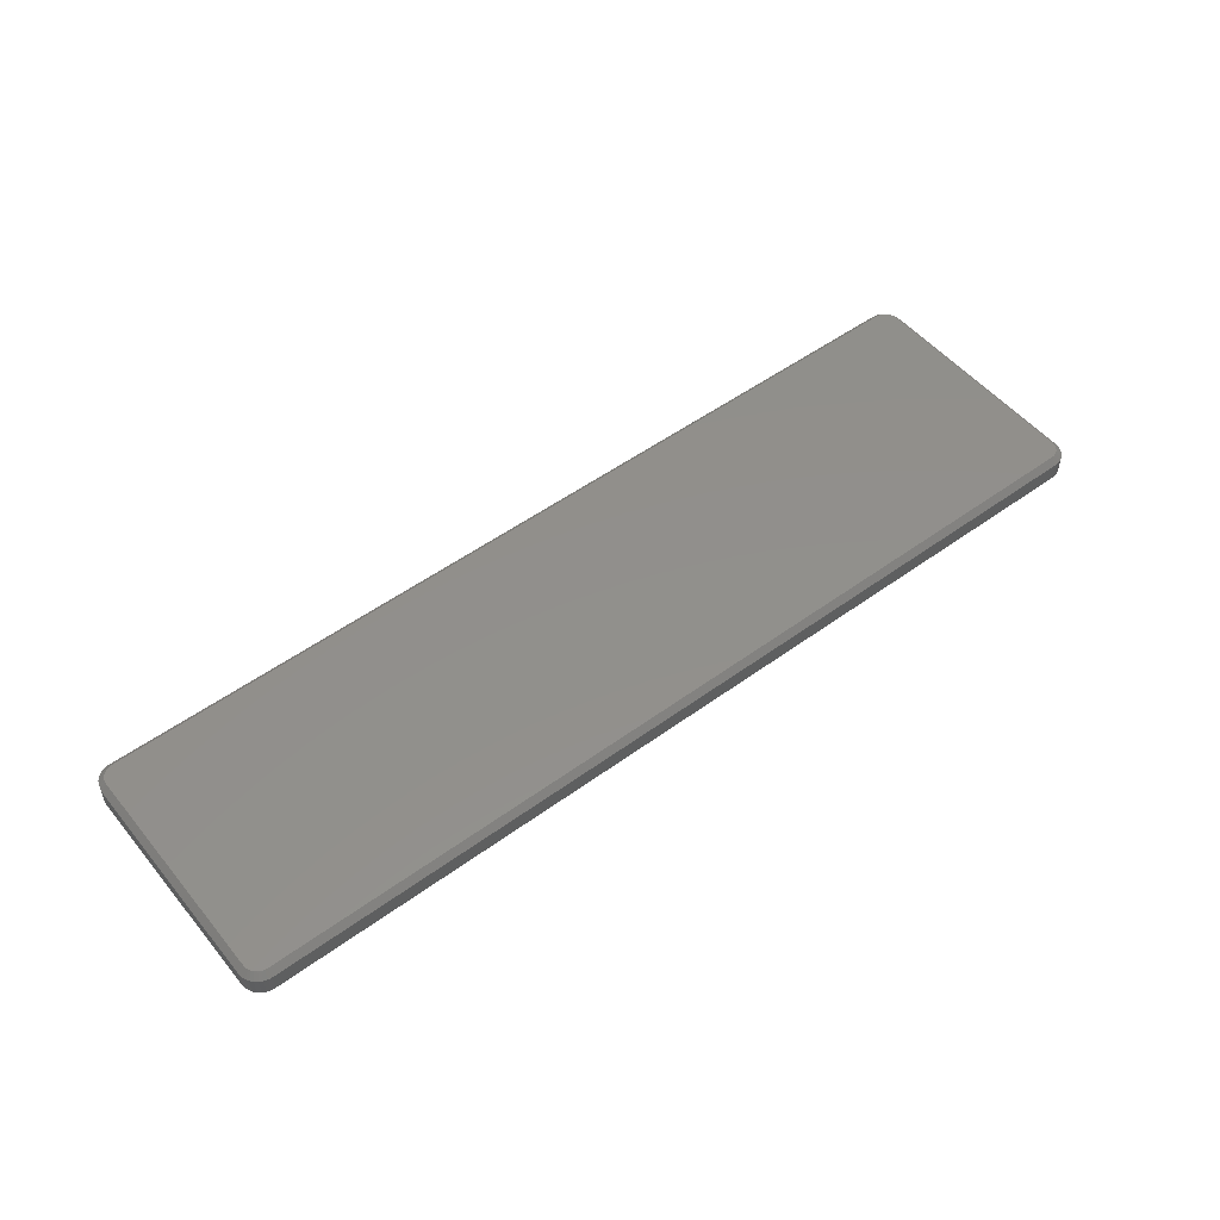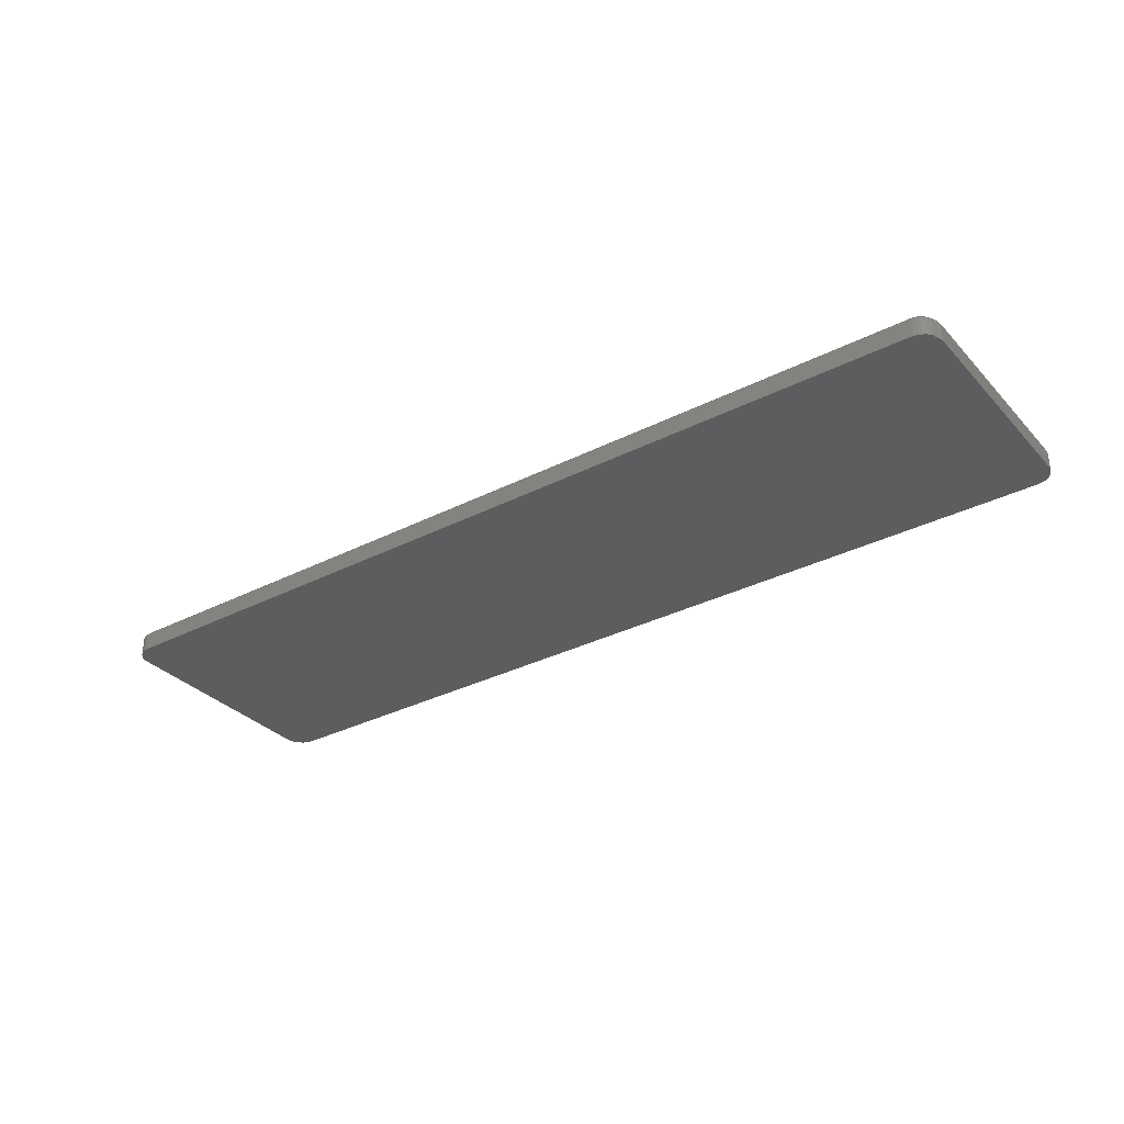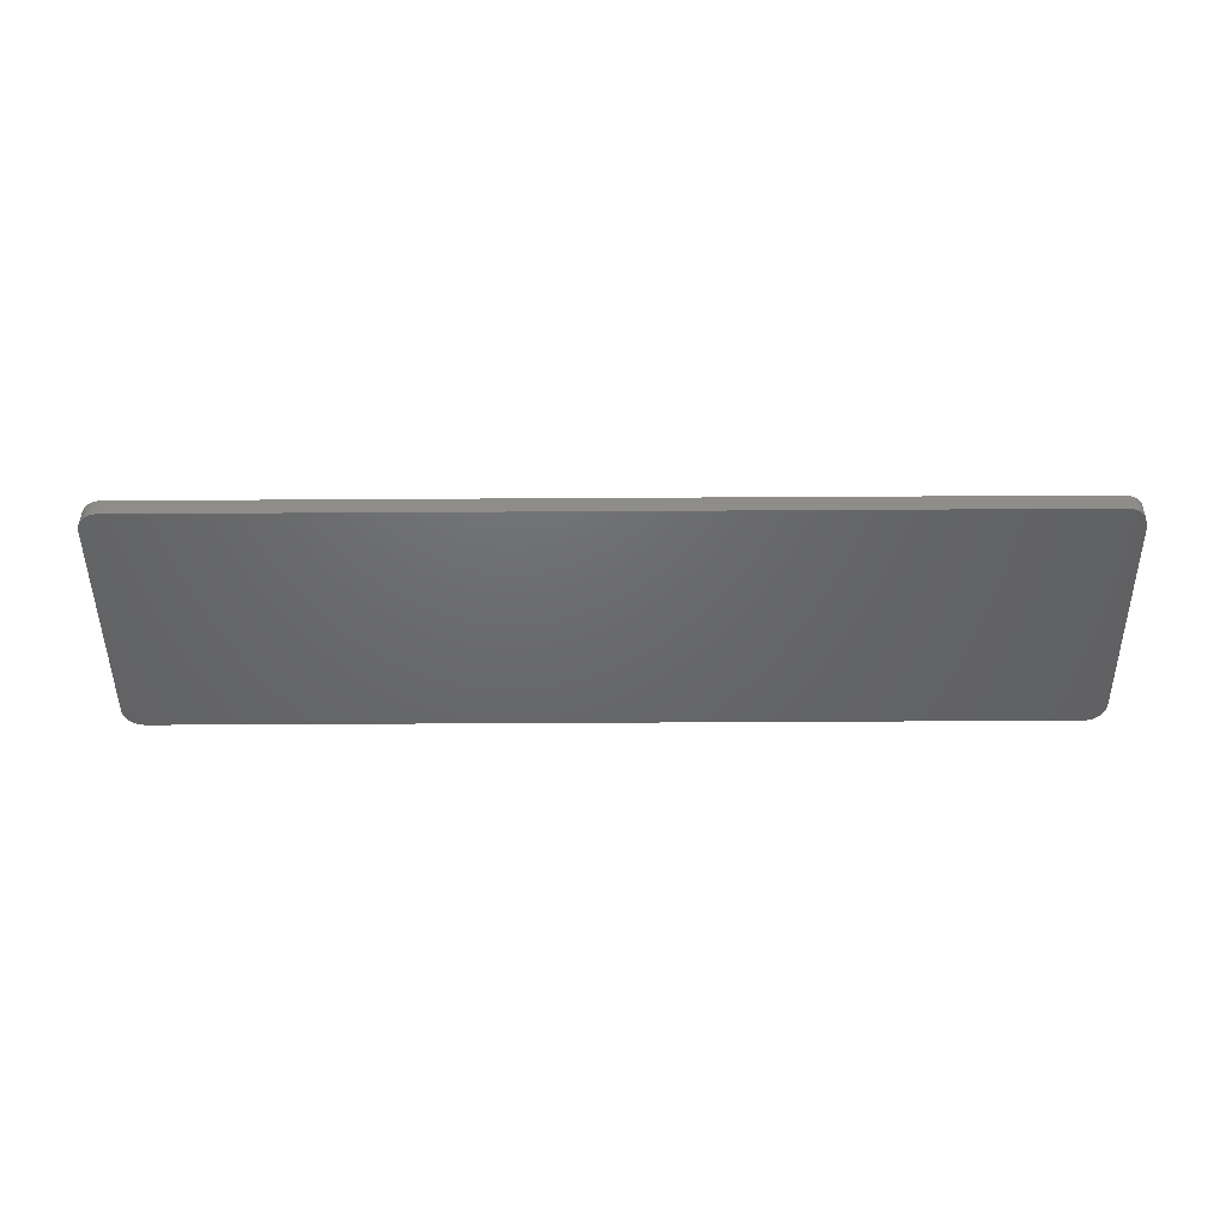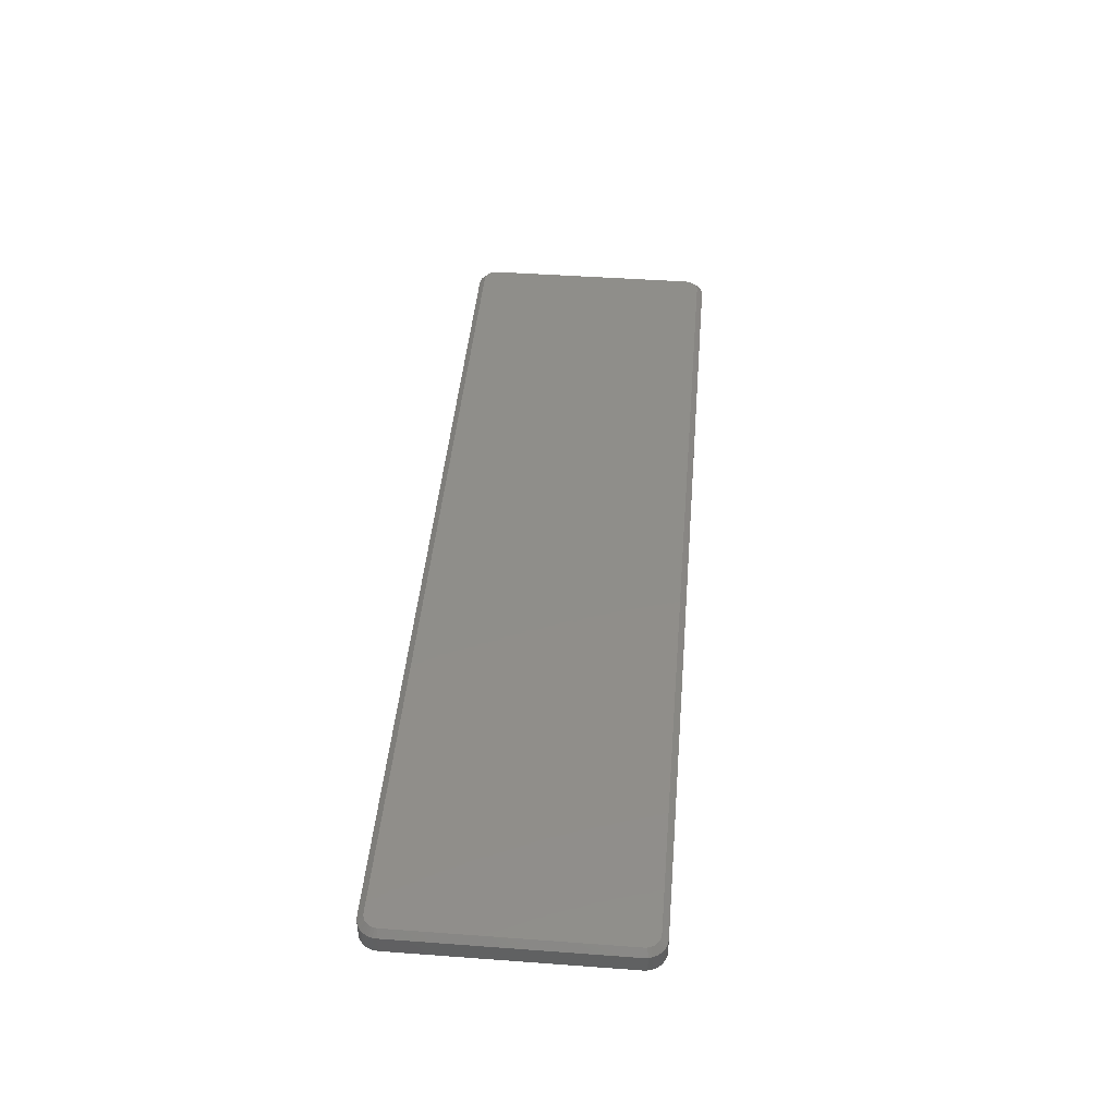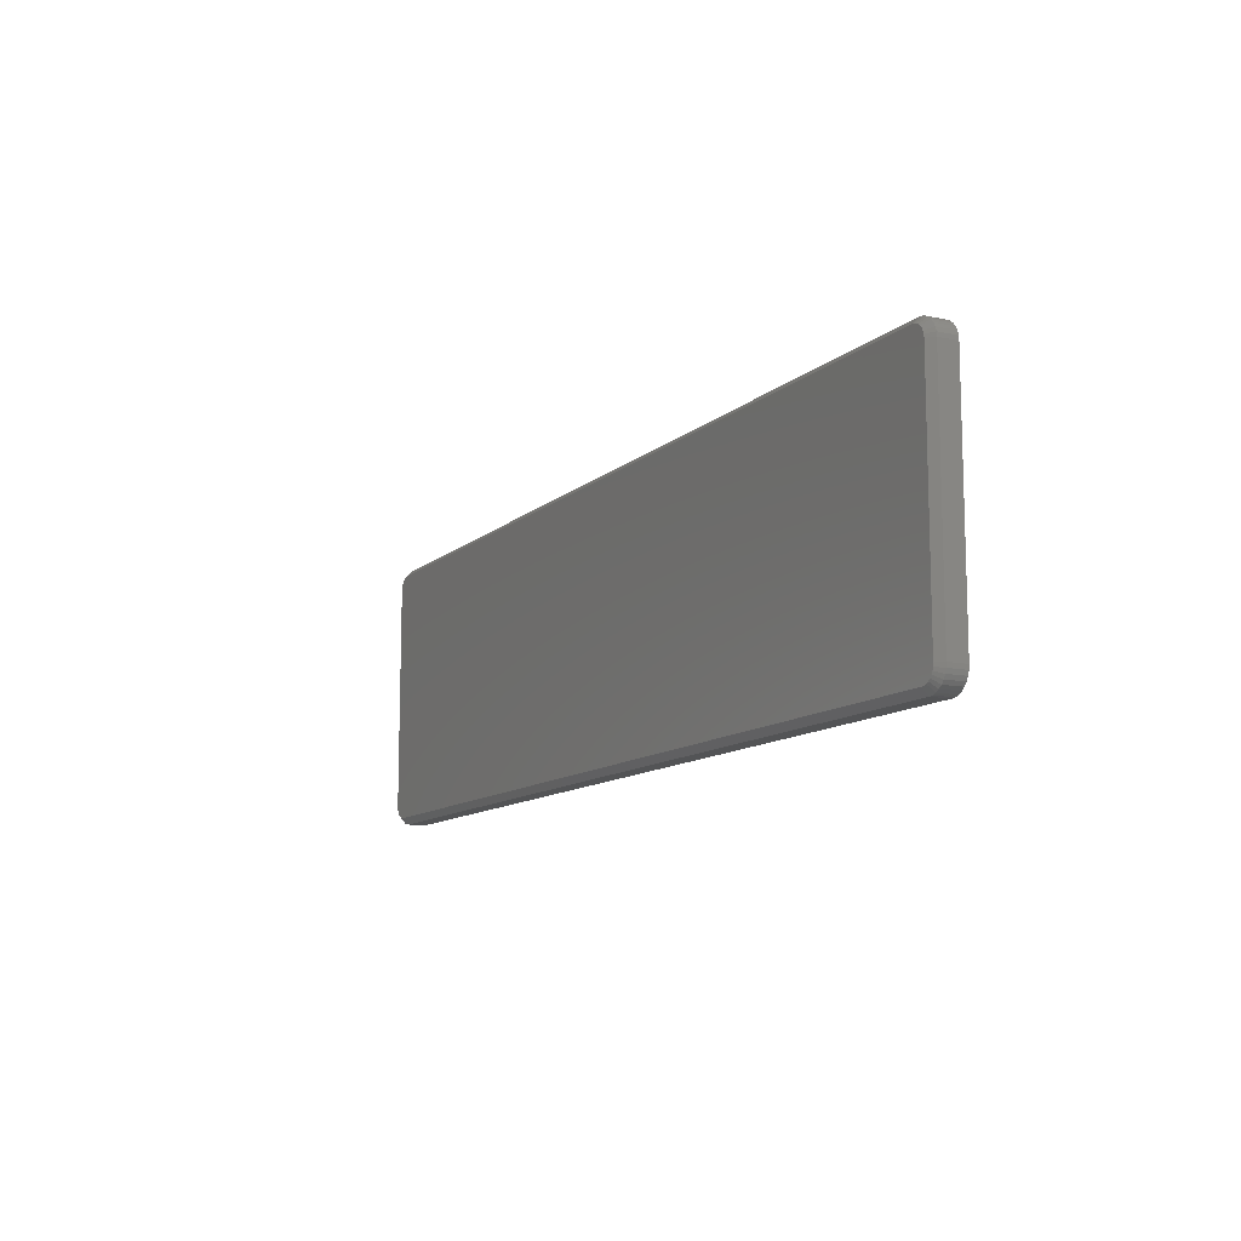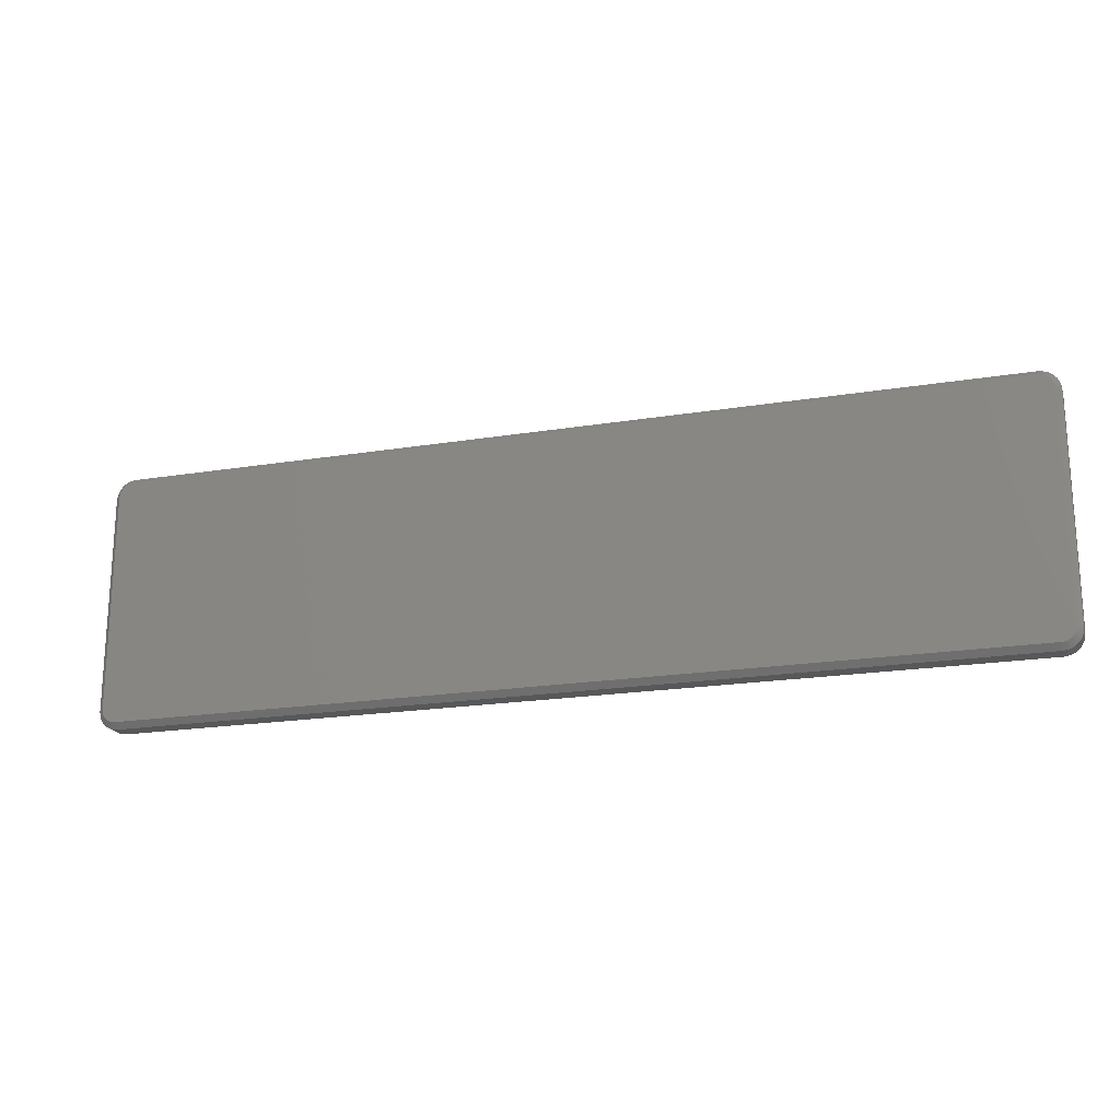
<metadata>
{"format":"stl","ext":"stl","renderer":"f3d","projection":"perspective","resolution":1024,"background":"white","views":[{"elev":51.9,"azim":141.8,"up":"+Y"},{"elev":-32.7,"azim":35.3,"up":"+Y"},{"elev":-47.6,"azim":0.4,"up":"+Y"},{"elev":44.5,"azim":-85.1,"up":"+Y"},{"elev":-11.3,"azim":-117.7,"up":"+Z"},{"elev":-19.8,"azim":-163.2,"up":"+Z"}]}
</metadata>
<code>
# stl→obj: 109 verts, 214 faces
v 0.6488 -0.007812 0.1692
v 0.6488 -0.03125 0.1692
v 0.653 -0.007812 0.1689
v 0.653 -0.03125 0.1689
v 0.6571 -0.007812 0.1679
v 0.6571 -0.03125 0.1679
v 0.661 -0.007812 0.1662
v 0.661 -0.03125 0.1662
v 0.6645 -0.007812 0.1639
v 0.6645 -0.03125 0.1639
v 0.6676 -0.007812 0.161
v 0.6676 -0.03125 0.161
v 0.6703 -0.007812 0.1577
v 0.6703 -0.03125 0.1577
v 0.6668 1.496e-16 0.1434
v 0.6732 -0.00684 0.1481
v 0.6746 -0.007812 0.1434
v 0.6664 1.498e-16 0.1469
v 0.6523 1.49e-16 0.1611
v 0.6488 1.486e-16 0.1614
v 0.6637 1.499e-16 0.1534
v 0.6713 -0.007031 0.1544
v 0.6722 -0.006717 0.1513
v 0.6654 1.499e-16 0.1503
v 0.6615 1.498e-16 0.1562
v 0.6557 1.493e-16 0.1601
v 0.6588 1.496e-16 0.1584
v -0.5147 -0.03125 0.1649
v -0.5186 -0.03125 0.1617
v -0.5218 -0.03125 0.1578
v 0.6741 -0.03125 -0.1457
v -0.5242 -0.03125 -0.1505
v 0.6726 -0.03125 -0.1505
v -0.5218 -0.03125 -0.155
v 0.6702 -0.03125 -0.155
v -0.5186 -0.03125 -0.1589
v 0.667 -0.03125 -0.1589
v -0.5147 -0.03125 -0.1621
v 0.6631 -0.03125 -0.1621
v -0.5102 -0.03125 -0.1645
v -0.5242 -0.03125 0.1533
v -0.5257 -0.03125 0.1485
v -0.5262 -0.03125 0.1434
v 0.6746 -0.03125 0.1434
v -0.5102 -0.03125 0.1673
v -0.5003 -0.03125 0.1692
v -0.5054 -0.03125 0.1687
v 0.6586 -0.03125 -0.1645
v -0.5054 -0.03125 -0.166
v -0.5003 -0.03125 -0.1664
v 0.6488 -0.03125 -0.1664
v 0.6538 -0.03125 -0.166
v 0.6746 -0.03125 -0.1406
v -0.5262 -0.03125 -0.1406
v -0.5257 -0.03125 -0.1457
v 0.6746 -0.007812 -0.1406
v 0.6668 1.339e-16 -0.1406
v -0.5103 1.979e-17 0.1584
v -0.5131 1.936e-17 0.1562
v -0.5153 1.896e-17 0.1534
v -0.517 1.86e-17 0.1503
v -0.518 1.83e-17 0.1469
v 0.6654 1.333e-16 -0.1475
v -0.517 2.07e-18 -0.1475
v 0.6664 1.336e-16 -0.1441
v -0.5153 2.082e-18 -0.1506
v 0.6637 1.33e-16 -0.1506
v -0.5131 2.18e-18 -0.1534
v 0.6615 1.326e-16 -0.1534
v -0.5103 2.358e-18 -0.1556
v 0.6588 1.322e-16 -0.1556
v -0.5072 2.611e-18 -0.1573
v -0.5072 2.023e-17 0.1601
v -0.5038 2.066e-17 0.1611
v -0.5003 2.107e-17 0.1614
v 0.6557 1.317e-16 -0.1573
v 0.6523 1.313e-16 -0.1583
v 0.6488 1.309e-16 -0.1586
v -0.5003 3.301e-18 -0.1586
v -0.5038 2.93e-18 -0.1583
v -0.518 2.144e-18 -0.1441
v -0.5183 2.301e-18 -0.1406
v -0.5183 1.807e-17 0.1434
v -0.5262 -0.007812 0.1434
v -0.5262 -0.007812 -0.1406
v -0.5257 -0.007812 0.1485
v -0.5242 -0.007812 0.1533
v -0.5218 -0.007812 0.1578
v -0.5186 -0.007812 0.1617
v -0.5147 -0.007812 0.1649
v -0.5102 -0.007812 0.1673
v -0.5054 -0.007812 0.1687
v -0.5003 -0.007812 0.1692
v 0.6741 -0.007812 -0.1457
v 0.6726 -0.007812 -0.1505
v 0.6702 -0.007812 -0.155
v 0.667 -0.007812 -0.1589
v 0.6631 -0.007812 -0.1621
v 0.6586 -0.007812 -0.1645
v 0.6538 -0.007812 -0.166
v 0.6488 -0.007812 -0.1664
v -0.5003 -0.007812 -0.1664
v -0.5054 -0.007812 -0.166
v -0.5102 -0.007812 -0.1645
v -0.5147 -0.007812 -0.1621
v -0.5186 -0.007812 -0.1589
v -0.5218 -0.007812 -0.155
v -0.5242 -0.007812 -0.1505
v -0.5257 -0.007812 -0.1457
f 1 2 3
f 3 2 4
f 3 4 5
f 5 4 6
f 5 6 7
f 7 6 8
f 7 8 9
f 9 8 10
f 9 10 11
f 11 10 12
f 11 12 13
f 13 12 14
f 15 16 17
f 15 18 16
f 1 19 20
f 1 3 19
f 13 21 11
f 13 22 21
f 23 18 24
f 23 16 18
f 21 22 24
f 22 23 24
f 25 9 11
f 25 11 21
f 26 5 7
f 26 7 27
f 7 9 27
f 27 9 25
f 3 5 19
f 19 5 26
f 8 28 10
f 10 28 29
f 10 29 12
f 12 29 30
f 31 32 33
f 33 32 34
f 33 34 35
f 35 34 36
f 35 36 37
f 37 36 38
f 37 38 39
f 39 38 40
f 14 12 30
f 14 30 41
f 14 41 42
f 14 42 43
f 14 43 44
f 45 28 8
f 45 8 6
f 45 6 4
f 45 4 2
f 45 2 46
f 45 46 47
f 48 39 40
f 48 40 49
f 48 49 50
f 48 50 51
f 48 51 52
f 44 43 53
f 53 43 54
f 53 54 31
f 31 54 55
f 31 55 32
f 56 57 17
f 17 57 15
f 53 56 44
f 44 56 17
f 44 17 16
f 44 16 23
f 44 23 22
f 44 22 13
f 44 13 14
f 27 58 26
f 59 58 27
f 25 59 27
f 60 59 25
f 21 60 25
f 61 60 21
f 24 61 21
f 62 61 24
f 18 62 24
f 63 64 65
f 66 64 63
f 67 66 63
f 68 66 67
f 69 68 67
f 70 68 69
f 71 70 69
f 72 70 71
f 73 74 75
f 73 75 20
f 73 20 19
f 73 19 26
f 73 26 58
f 76 77 78
f 76 78 79
f 76 79 80
f 76 80 72
f 76 72 71
f 64 81 65
f 65 81 82
f 65 82 57
f 57 82 83
f 57 83 15
f 15 83 62
f 15 62 18
f 43 84 54
f 54 84 85
f 84 43 86
f 86 43 42
f 86 42 87
f 87 42 41
f 87 41 88
f 88 41 30
f 88 30 89
f 89 30 29
f 89 29 90
f 90 29 28
f 90 28 91
f 91 28 45
f 91 45 92
f 92 45 47
f 92 47 93
f 93 47 46
f 2 1 46
f 46 1 93
f 56 53 94
f 94 53 31
f 94 31 95
f 95 31 33
f 95 33 96
f 96 33 35
f 96 35 97
f 97 35 37
f 97 37 98
f 98 37 39
f 98 39 99
f 99 39 48
f 99 48 100
f 100 48 52
f 100 52 101
f 101 52 51
f 50 102 51
f 51 102 101
f 102 50 103
f 103 50 49
f 103 49 104
f 104 49 40
f 104 40 105
f 105 40 38
f 105 38 106
f 106 38 36
f 106 36 107
f 107 36 34
f 107 34 108
f 108 34 32
f 108 32 109
f 109 32 55
f 109 55 85
f 85 55 54
f 78 100 101
f 78 77 100
f 56 65 57
f 56 94 65
f 76 99 100
f 76 100 77
f 71 97 98
f 98 99 71
f 71 99 76
f 63 95 96
f 63 96 67
f 96 69 67
f 94 95 65
f 65 95 63
f 97 71 69
f 69 96 97
f 102 79 101
f 101 79 78
f 82 109 85
f 82 81 109
f 102 80 79
f 102 103 80
f 64 108 109
f 64 109 81
f 66 106 107
f 107 108 66
f 66 108 64
f 72 104 105
f 72 105 70
f 105 68 70
f 103 104 80
f 80 104 72
f 106 66 68
f 68 105 106
f 84 83 85
f 85 83 82
f 75 92 93
f 75 74 92
f 84 62 83
f 84 86 62
f 73 91 92
f 73 92 74
f 58 89 90
f 90 91 58
f 58 91 73
f 61 87 88
f 61 88 60
f 88 59 60
f 86 87 62
f 62 87 61
f 89 58 59
f 59 88 89
f 1 20 93
f 93 20 75

</code>
